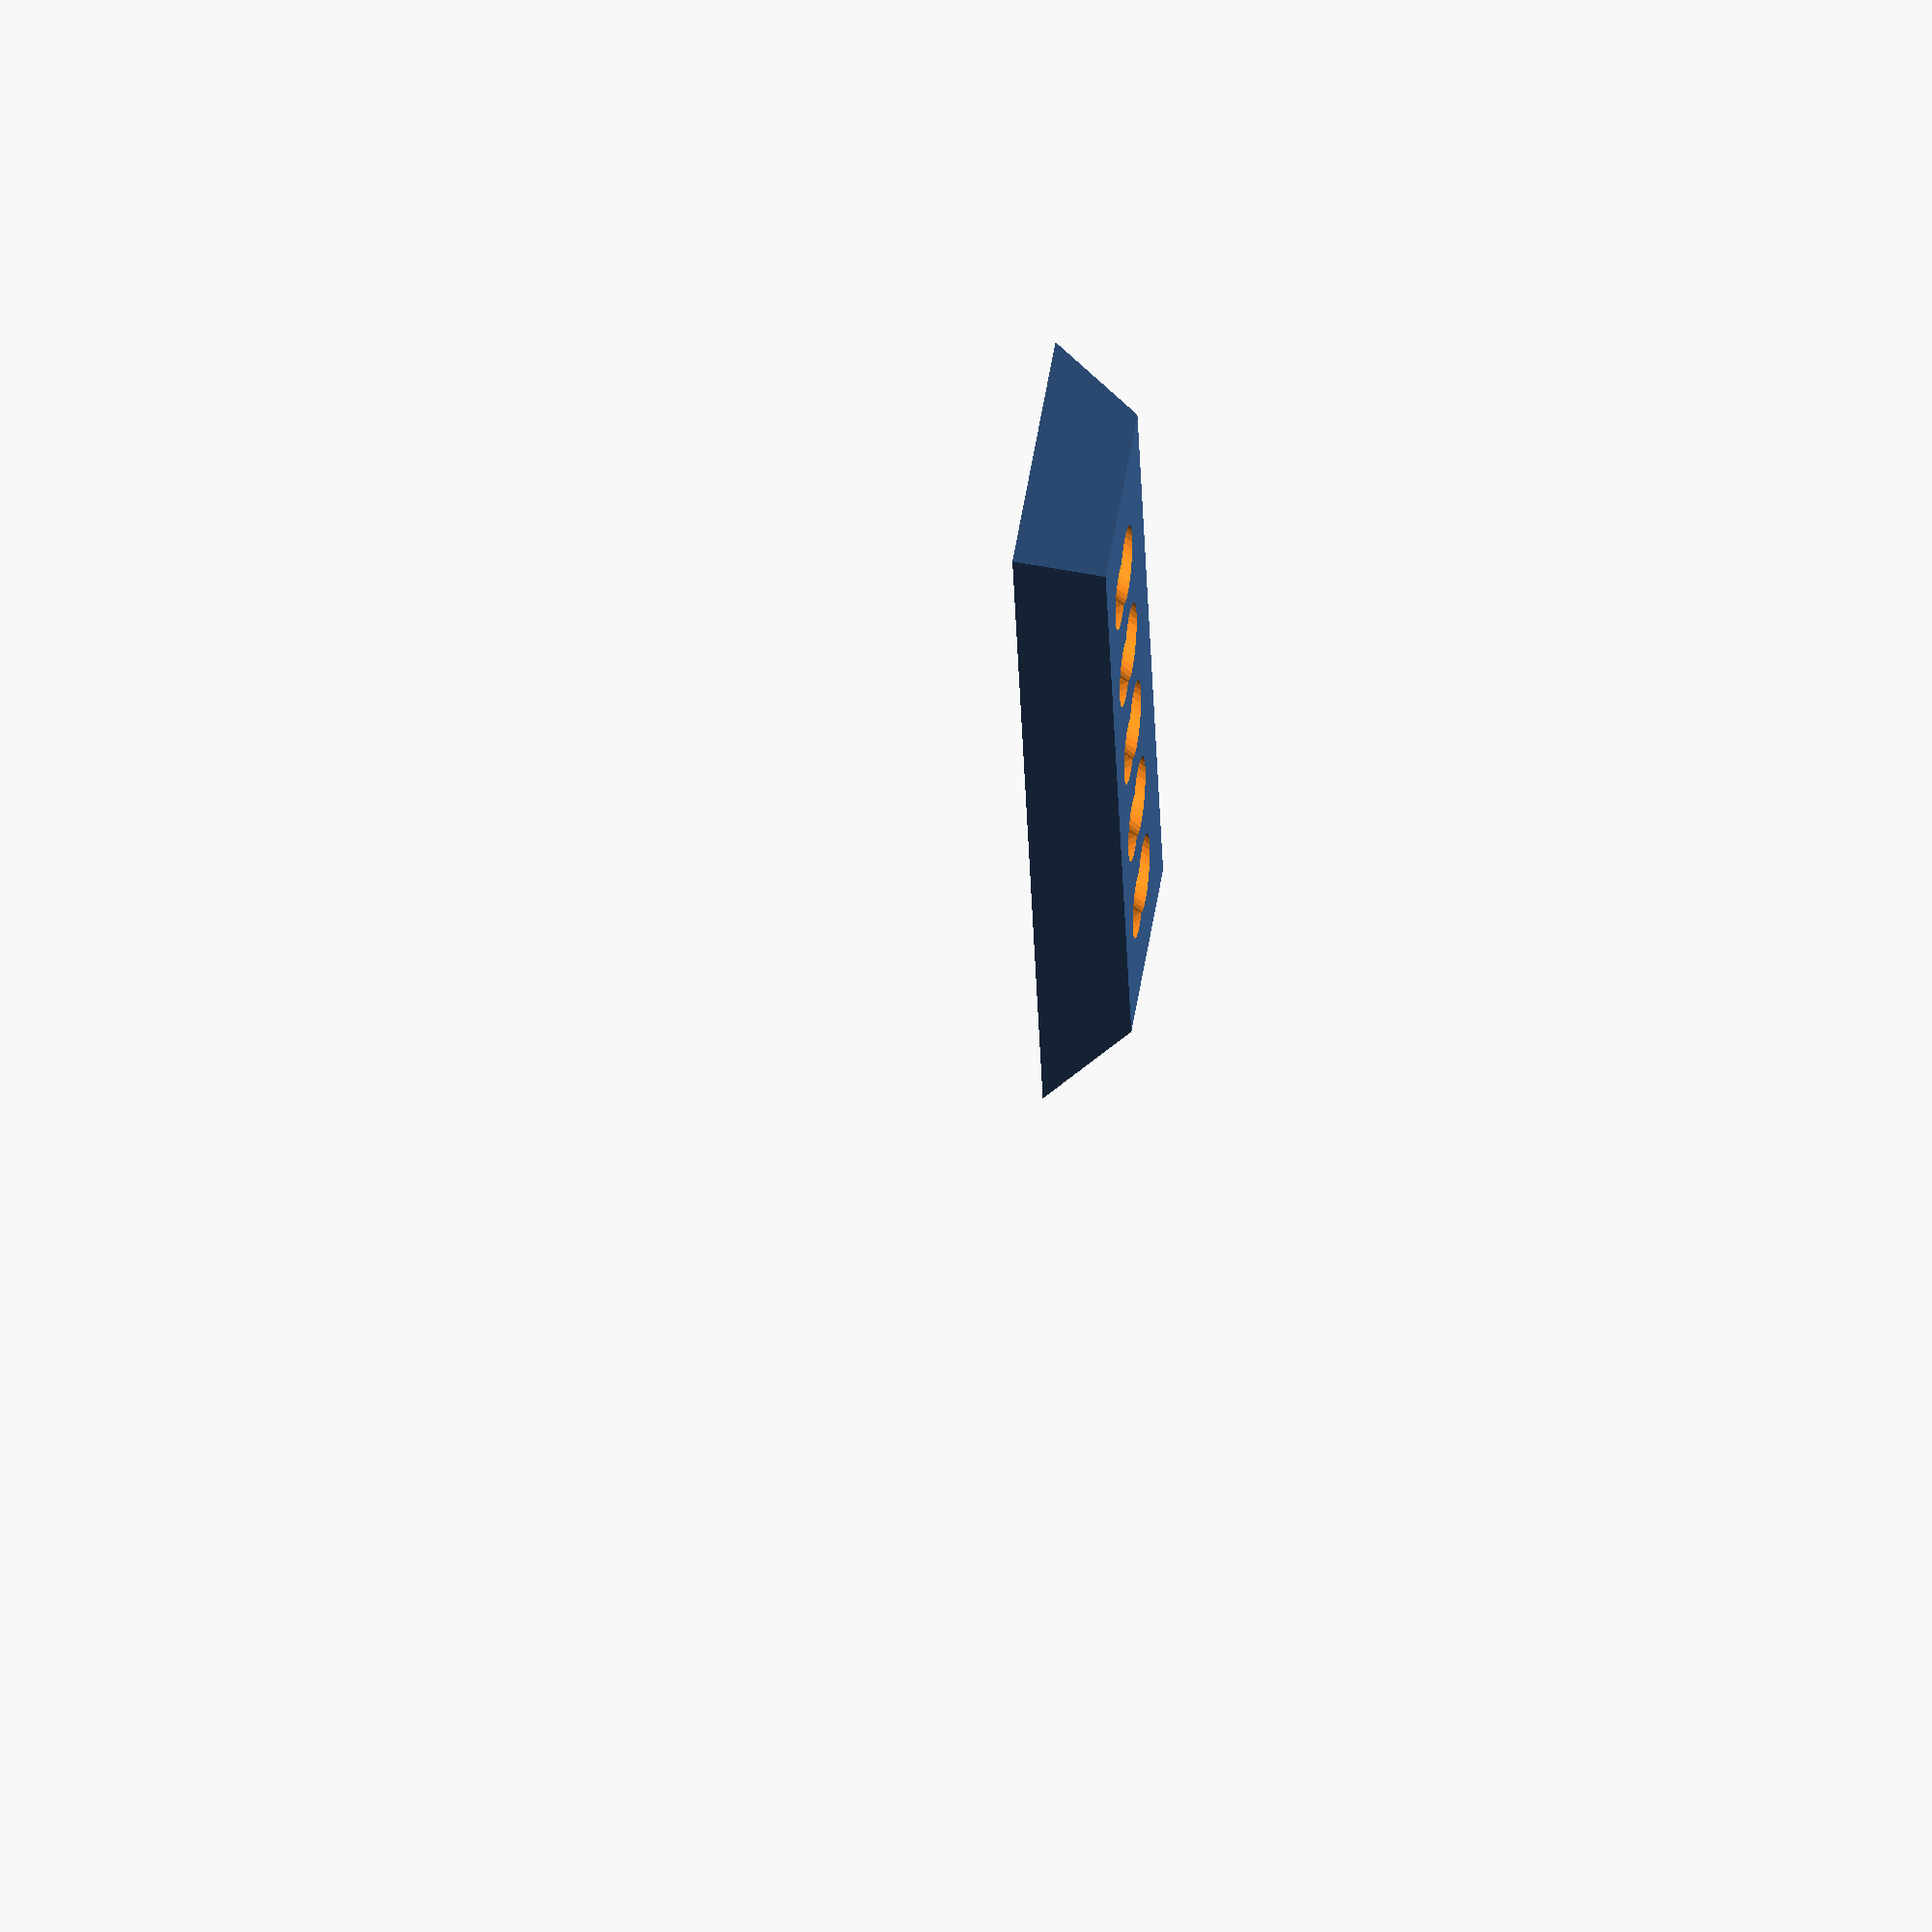
<openscad>

//ReaderInsert.scad (c) by Embecosm Ltd.
//
//ReaderInsert.scad is licensed under a
//Creative Commons Attribution-ShareAlike 4.0 International License.
//
//You should have received a copy of the license along with this
//work. If not, see <http://creativecommons.org/licenses/by-sa/4.0/>.

rotate([180,0,0]){
    intersection(){
        union(){
            difference(){
                //motor holster shenanigans
                translate([50,25,-4.75])
                    cube([29,25,13.5],center=true);
                translate([45,20.5,-0.75])
                    cube([13,25,11],center=true); 
                translate([33.75,36,0])
                    cube([12,10,14],center=true);
                translate([35.75,36,-2])
                    cube([16,10,10],center=true);
            };
            difference(){
                //main body
                union(){
                    translate([45,0,-2])
                        cube([120,86,19],center=true);
                };
                //motor hole
                translate([45,20.5,-0.75])
                    cube([13,25,11],center=true);
                //general central cavity
                translate([27.5,0,-9.25])
                    cube([70,58,20],center=true);
                //in tray
                translate([120,0,0])
                    cube([100,58,34],center=true);
                //wheel hole
                translate([45,0,0])
                    cube([25,25,34],center=true);
                //slanty end
                translate([139,0,-38])
                    rotate([0,45,0])
                        cube([100,146,34],center=true);
                //wire holes
                translate([11.25,36,0])
                    cube([12,10,17],center=true);
                translate([11.25,-36,0])
                    cube([12,10,17],center=true);
                translate([33.75,-36,0])
                    cube([12,10,17],center=true);
                translate([33.75,36,1.75])
                    cube([12,10,16],center=true);
                translate([35.75,36,-0.75])
                    cube([16,10,11],center=true);
                //connections to main cavity
                translate([11.25,0,-9.25])
                    cube([12,82,20],center=true);
                translate([33.75,-18,-9.25])
                    cube([12,46,20],center=true);
                //LED Holes
                translate([5,0,0])
                    rotate([0,45,0])
                        union(){
                            cube([7,46,7], center=true);
                                cylinder(r=2.7, h=27, center=true, $fn=30);
                                translate([0,7.62,0])
                                        cylinder(r=2.7, h=27, center=true, $fn=30);
                                translate([0,-7.62,0])
                                        cylinder(r=2.7, h=27, center=true, $fn=30);
                                translate([0,15.24,0])
                                        cylinder(r=2.7, h=27, center=true, $fn=30);
                                translate([0,-15.24,0])
                                        cylinder(r=2.7, h=27, center=true, $fn=30);
                            };
                //LDR Holes
                translate([24,0,0])
                    rotate([0,-45,0])
                        union(){
                                cylinder(r=2.3, h=27, center=true, $fn=30);
                                translate([0,7.62,0])
                                        cylinder(r=2.3, h=27, center=true, $fn=30);
                                translate([0,-7.62,0])
                                        cylinder(r=2.3, h=27, center=true, $fn=30);
                                translate([0,15.24,0])
                                        cylinder(r=2.3, h=27, center=true, $fn=30);
                                translate([0,-15.24,0])
                                        cylinder(r=2.3, h=27, center=true, $fn=30);
                            };
                //Bolt holes
                union(){
                    translate([0,36,0])
                            cylinder(r=1.6, h=22, center=true, $fn=30);
                    translate([0,-36,0])
                            cylinder(r=1.6, h=22, center=true, $fn=30);
                    translate([0,36,-8])
                            cylinder(r=3.2, h=12, center=true, $fn=30);
                    translate([0,-36,-8])
                            cylinder(r=3.2, h=12, center=true, $fn=30);
                };
                translate([45,0,0]){
                    union(){
                        translate([0,-36,0])
                                cylinder(r=1.6, h=22, center=true, $fn=30);
                        translate([0,-36,-8])
                                cylinder(r=3.2, h=12, center=true, $fn=30);
                    };
                };
                translate([90,0,0]){
                    union(){
                        translate([0,36,0])
                                cylinder(r=1.6, h=22, center=true, $fn=30);
                        translate([0,-36,0])
                                cylinder(r=1.6, h=22, center=true, $fn=30);
                        translate([0,36,-8])
                                cylinder(r=3.2, h=12, center=true, $fn=30);
                        translate([0,-36,-8])
                                cylinder(r=3.2, h=12, center=true, $fn=30);
                    };
                };
            };
        };
        hull(){
            translate([13,0,7])
                cube([21,45,1],center=true);
            translate([13,0,-3])
                cube([32,57,1],center=true);
        };            
    };
};

</openscad>
<views>
elev=343.2 azim=20.7 roll=97.3 proj=o view=wireframe
</views>
